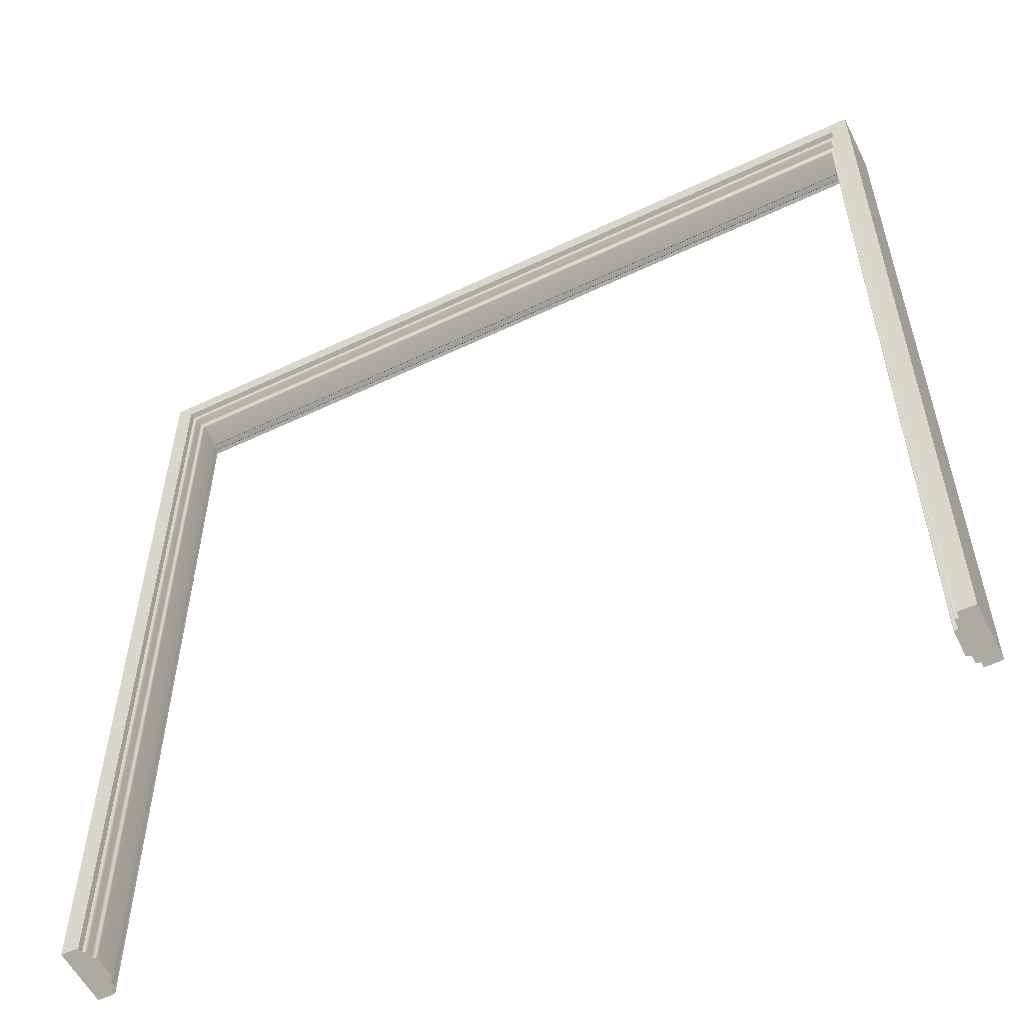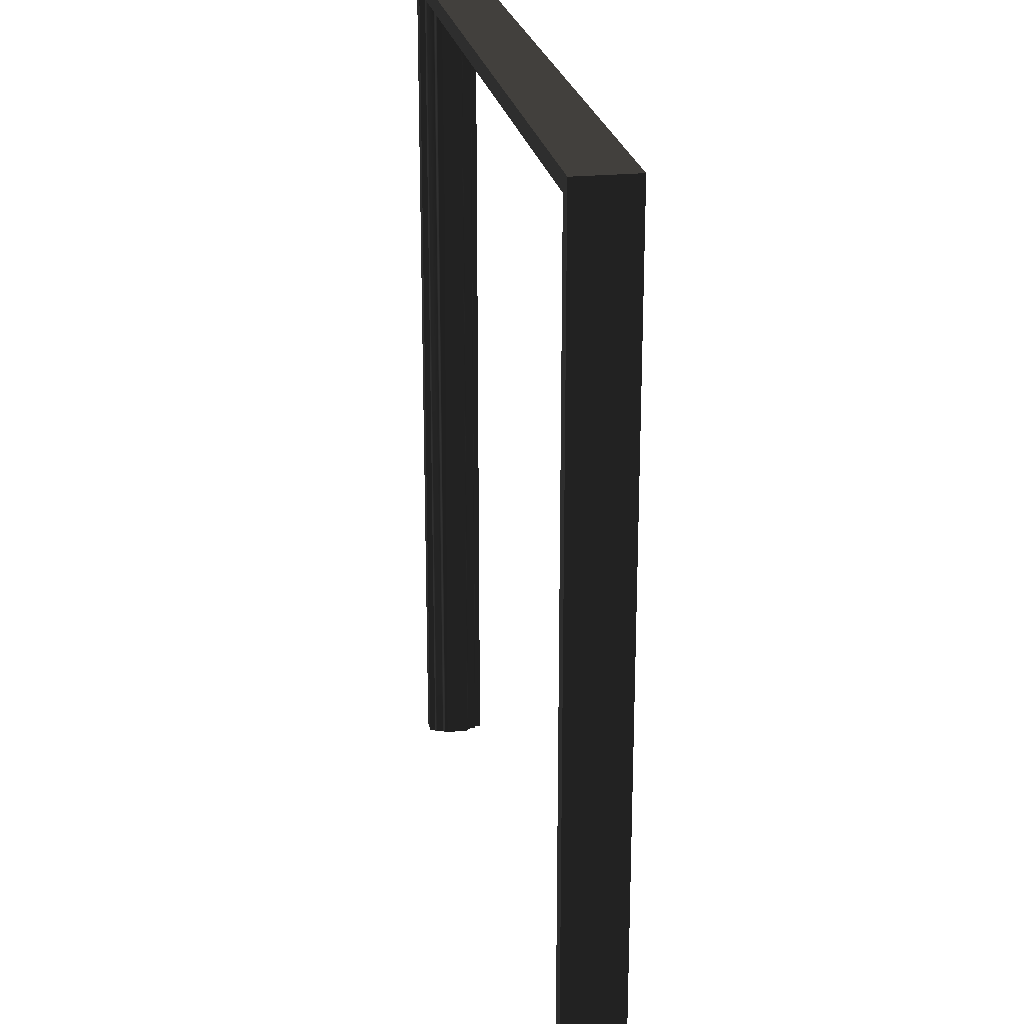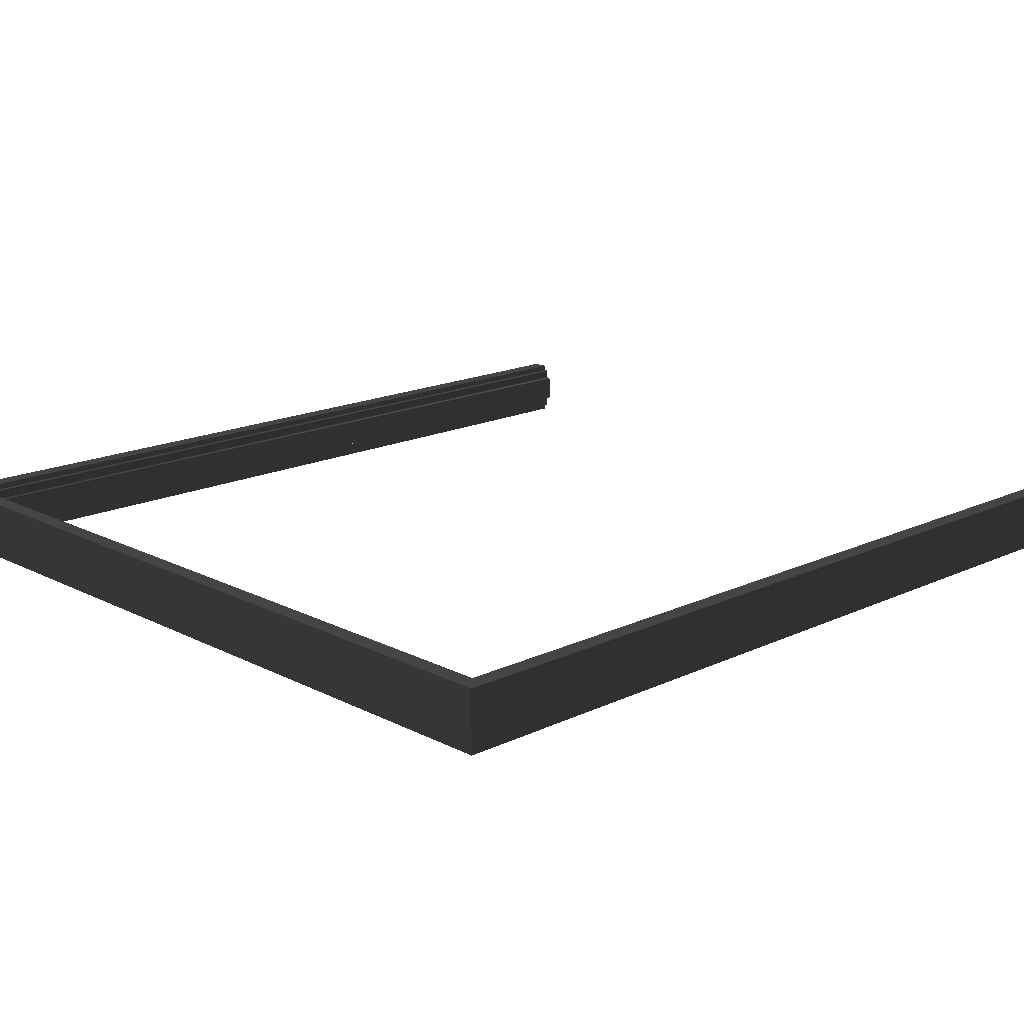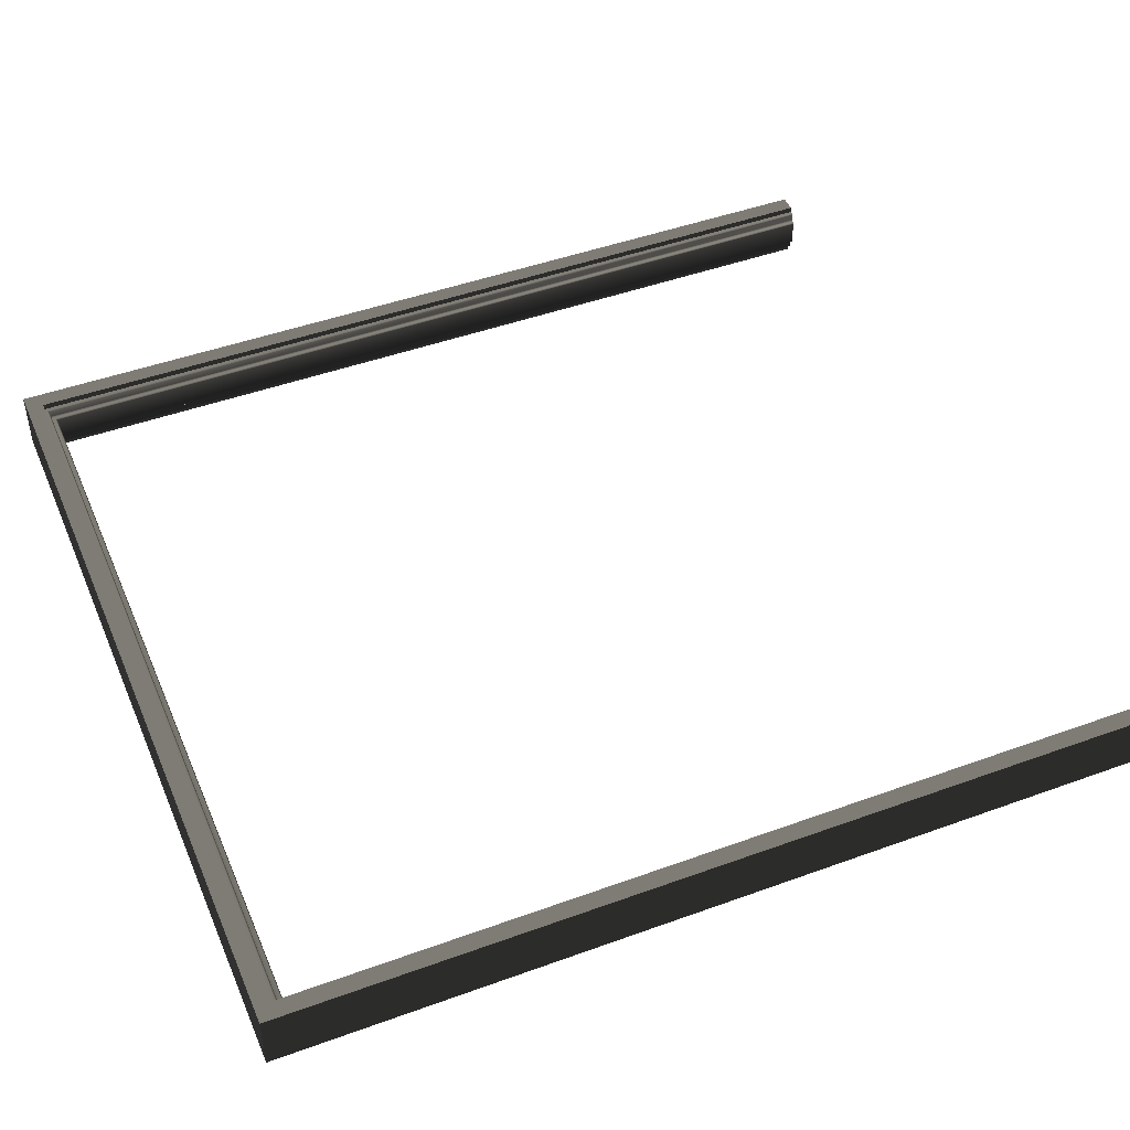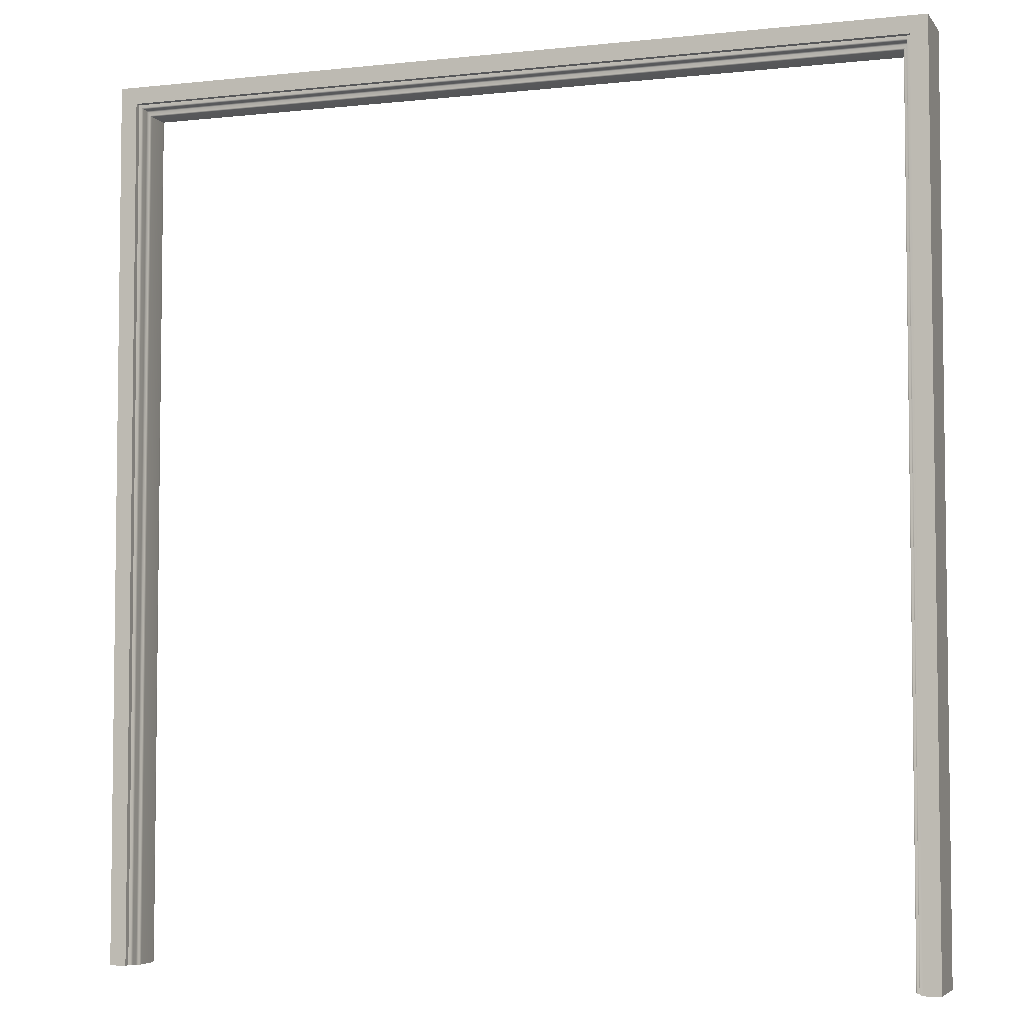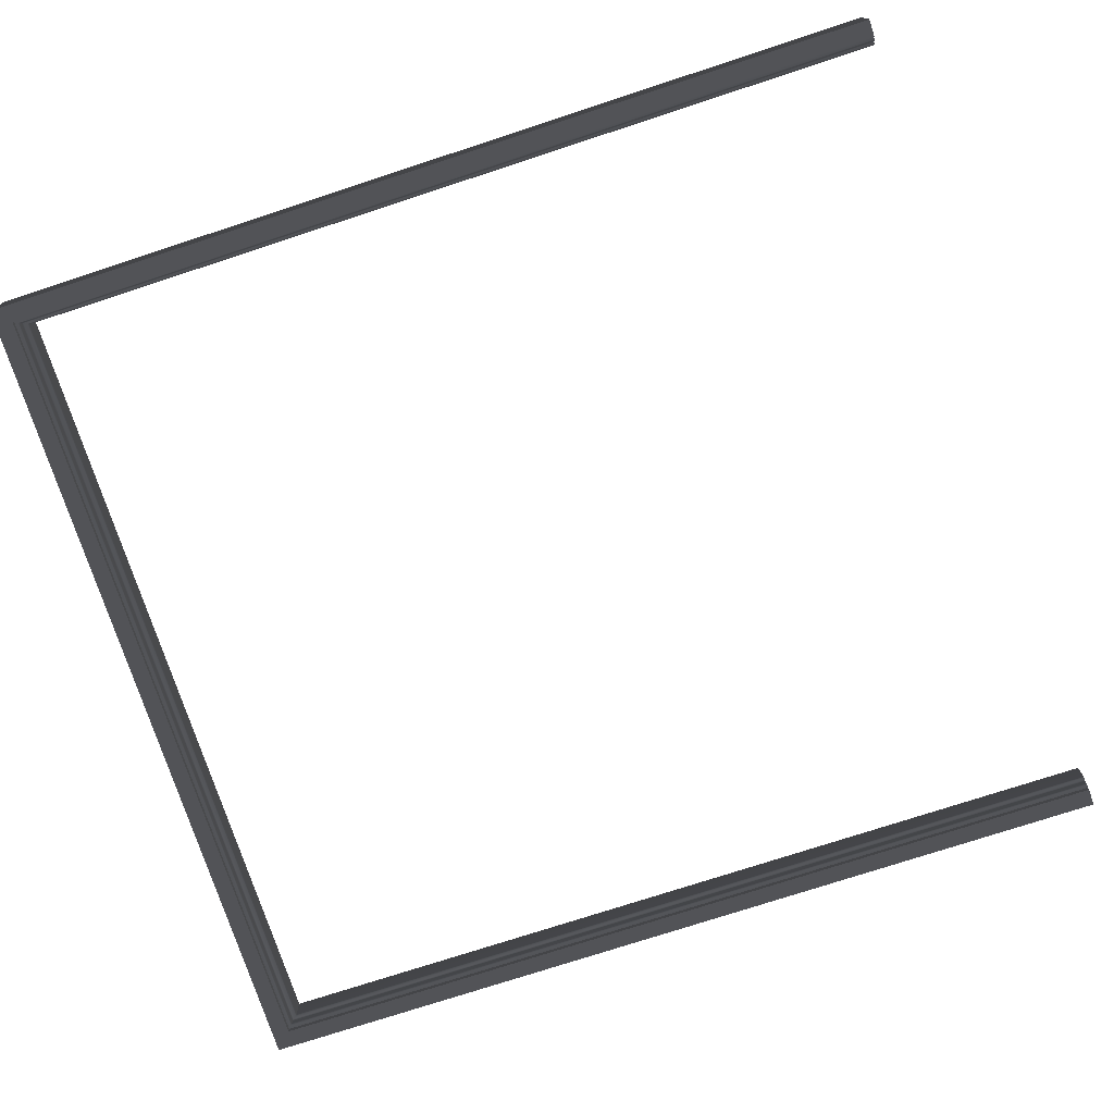
<metadata>
{"format":"obj","ext":"obj","renderer":"f3d","projection":"perspective","resolution":1024,"background":"white","views":[{"elev":-56.4,"azim":26.4,"up":"+Y"},{"elev":23.0,"azim":-99.8,"up":"+Y"},{"elev":16.7,"azim":-133.9,"up":"+Z"},{"elev":46.4,"azim":-112.5,"up":"+Z"},{"elev":-4.7,"azim":19.1,"up":"+Y"},{"elev":-75.3,"azim":-71.9,"up":"+Z"}]}
</metadata>
<code>
v 1.903 0 -0.05639
v 1.899 0 -0.05327
v 1.899 0 -0.0364
v 1.902 0 -0.0364
v 1.909 0 -0.03594
v 1.909 0 -0.05639
v 1.899 0 0.0364
v 1.896 0 -0.03327
v 1.896 0 0.03327
v 1.892 0 0.03327
v 1.892 0 -0.03327
v 1.889 0 0.03014
v 1.889 0 -0.03014
v 1.902 0 0.0364
v 1.903 0 0.05639
v 1.899 0 0.05327
v 1.909 0 0.03594
v 1.909 0 0.05639
v 1.949 0 -0.03327
v 1.949 0 0.03327
v 1.949 0 -0.05639
v 1.909 0 -0.07039
v 1.949 0 -0.07039
v 1.949 0 0.05639
v 1.949 0 0.07039
v 1.909 0 0.07039
v 0.05733 2.035 -0.03327
v 0.05733 0 -0.03327
v 0.06046 0 -0.03014
v 0.06046 2.032 -0.03014
v 0.06046 2.032 0.03014
v 0.06046 0 0.03014
v 0.05733 0 0.03327
v 0.05733 2.035 0.03327
v 0.06046 2.032 -0.03014
v 1.892 2.035 -0.03327
v 0.05733 2.035 -0.03327
v 1.889 2.032 -0.03014
v 1.889 2.032 0.03014
v 0.06046 2.032 0.03014
v 0.05733 2.035 0.03327
v 1.892 2.035 0.03327
v 1.889 2.032 -0.03014
v 1.892 0 -0.03327
v 1.892 2.035 -0.03327
v 1.889 0 -0.03014
v 1.889 0 0.03014
v 1.889 2.032 0.03014
v 1.892 2.035 0.03327
v 1.892 0 0.03327
v 1.896 2.043 -0.03327
v 1.896 0 -0.03327
v 1.899 0 -0.0364
v 1.899 2.046 -0.0364
v 1.899 2.046 -0.05327
v 1.899 0 -0.05327
v 1.903 0 -0.05639
v 1.903 2.049 -0.05639
v 1.899 2.046 -0.0364
v 0.05316 2.043 -0.03327
v 1.896 2.043 -0.03327
v 0.05003 2.046 -0.0364
v 0.05003 2.046 -0.05327
v 1.899 2.046 -0.05327
v 1.903 2.049 -0.05639
v 0.0469 2.049 -0.05639
v 0.05003 2.046 -0.0364
v 0.05316 0 -0.03327
v 0.05316 2.043 -0.03327
v 0.05003 0 -0.0364
v 0.05003 0 -0.05327
v 0.05003 2.046 -0.05327
v 0.0469 2.049 -0.05639
v 0.0469 0 -0.05639
v 1.896 2.043 0.03327
v 0.05316 2.043 0.03327
v 0.05003 2.046 0.0364
v 1.899 2.046 0.0364
v 1.899 2.046 0.05327
v 0.05003 2.046 0.05327
v 0.0469 2.049 0.05639
v 1.903 2.049 0.05639
v 1.899 2.046 0.0364
v 1.896 0 0.03327
v 1.896 2.043 0.03327
v 1.899 0 0.0364
v 1.899 0 0.05327
v 1.899 2.046 0.05327
v 1.903 2.049 0.05639
v 1.903 0 0.05639
v 0.05316 2.043 0.03327
v 0.05316 0 0.03327
v 0.05003 0 0.0364
v 0.05003 2.046 0.0364
v 0.05003 2.046 0.05327
v 0.05003 0 0.05327
v 0.0469 0 0.05639
v 0.0469 2.049 0.05639
v 0.05733 2.035 -0.03327
v 0.05316 0 -0.03327
v 0.05733 0 -0.03327
v 0.05316 2.043 -0.03327
v 1.896 2.043 -0.03327
v 1.892 2.035 -0.03327
v 1.892 0 -0.03327
v 1.896 0 -0.03327
v 0.05316 2.043 0.03327
v 0.05733 0 0.03327
v 0.05316 0 0.03327
v 0.05733 2.035 0.03327
v 1.892 2.035 0.03327
v 1.896 2.043 0.03327
v 1.896 0 0.03327
v 1.892 0 0.03327
v 0.0469 2.049 -0.05639
v 0.04007 0 -0.05639
v 0.0469 0 -0.05639
v 0.04007 2.056 -0.05639
v 1.903 2.049 -0.05639
v 1.909 2.056 -0.05639
v 1.903 0 -0.05639
v 1.909 0 -0.05639
v 0.0469 0 0.05639
v 0.04007 0 0.05639
v 0.04007 2.056 0.05639
v 0.0469 2.049 0.05639
v 1.909 2.056 0.05639
v 1.903 2.049 0.05639
v 1.909 0 0.05639
v 1.903 0 0.05639
v 0.05733 0 0.03327
v 0.06046 0 0.03014
v 0.06046 0 -0.03014
v 0.05733 0 -0.03327
v 0.05316 0 0.03327
v 0.05316 0 -0.03327
v 0.05003 0 -0.0364
v 0.05003 0 0.0364
v 0.0469 0 0.0364
v 0.0469 0 0.05639
v 0.05003 0 0.05327
v 0.04007 0 0.03594
v 0.04007 0 0.05639
v 0.0469 0 -0.0364
v 0.0469 0 -0.05639
v 0.05003 0 -0.05327
v 0.04007 0 -0.03594
v 0.04007 0 -0.05639
v 2.879e-05 0 0.03327
v 2.879e-05 0 0.05639
v 0.04007 0 0.07039
v 2.879e-05 0 0.07039
v 2.879e-05 0 -0.03327
v 2.879e-05 0 -0.05639
v 2.879e-05 0 -0.07039
v 0.04007 0 -0.07039
v 0.04007 0 0.07039
v 2.879e-05 0 0.07039
v 2.879e-05 2.096 0.07039
v 0.04007 2.056 0.07039
v 1.949 2.096 0.07039
v 1.909 2.056 0.07039
v 1.949 0 0.07039
v 1.909 0 0.07039
v 0.04007 2.056 -0.07039
v 2.879e-05 0 -0.07039
v 0.04007 0 -0.07039
v 2.879e-05 2.096 -0.07039
v 1.909 2.056 -0.07039
v 1.949 2.096 -0.07039
v 1.909 0 -0.07039
v 1.949 0 -0.07039
v 0.04007 2.056 0.05639
v 0.04007 2.056 0.07039
v 1.909 2.056 0.07039
v 1.909 2.056 0.05639
v 1.949 2.096 0.05639
v 1.949 2.096 0.07039
v 2.879e-05 2.096 0.07039
v 2.879e-05 2.096 0.05639
v 1.949 2.096 0.03327
v 2.879e-05 2.096 0.03327
v 2.879e-05 2.096 -0.03327
v 1.949 2.096 -0.03327
v 1.949 2.096 -0.05639
v 2.879e-05 2.096 -0.05639
v 1.949 2.096 -0.07039
v 2.879e-05 2.096 -0.07039
v 0.04007 0 0.05639
v 0.04007 0 0.07039
v 0.04007 2.056 0.07039
v 0.04007 2.056 0.05639
v 2.879e-05 2.096 0.05639
v 2.879e-05 2.096 0.07039
v 2.879e-05 0 0.07039
v 2.879e-05 0 0.05639
v 2.879e-05 2.096 0.03327
v 2.879e-05 0 0.03327
v 2.879e-05 2.096 -0.03327
v 2.879e-05 0 -0.03327
v 2.879e-05 2.096 -0.05639
v 2.879e-05 0 -0.05639
v 2.879e-05 2.096 -0.07039
v 2.879e-05 0 -0.07039
v 1.909 2.056 0.05639
v 1.909 2.056 0.07039
v 1.909 0 0.07039
v 1.909 0 0.05639
v 1.949 0 0.05639
v 1.949 0 0.07039
v 1.949 2.096 0.07039
v 1.949 2.096 0.05639
v 1.949 0 0.03327
v 1.949 2.096 0.03327
v 1.949 0 -0.03327
v 1.949 2.096 -0.03327
v 1.949 0 -0.05639
v 1.949 2.096 -0.05639
v 1.949 0 -0.07039
v 1.949 2.096 -0.07039
v 0.04007 2.056 -0.05639
v 0.04007 2.056 -0.07039
v 0.04007 0 -0.07039
v 0.04007 0 -0.05639
v 1.909 2.056 -0.05639
v 1.909 2.056 -0.07039
v 0.04007 2.056 -0.07039
v 0.04007 2.056 -0.05639
v 1.909 0 -0.05639
v 1.909 0 -0.07039
v 1.909 2.056 -0.07039
v 1.909 2.056 -0.05639
f 3 2 1
f 4 3 1
f 4 1 5
f 1 6 5
f 3 4 7
f 3 7 8
f 7 9 8
f 9 10 8
f 10 11 8
f 10 12 11
f 12 13 11
f 4 14 7
f 4 5 14
f 14 15 7
f 15 16 7
f 14 17 15
f 5 17 14
f 17 18 15
f 5 19 17
f 5 6 19
f 19 20 17
f 17 20 18
f 6 21 19
f 6 22 21
f 22 23 21
f 20 24 18
f 24 25 18
f 25 26 18
f 29 28 27
f 30 29 27
f 29 30 31
f 32 29 31
f 33 32 31
f 34 33 31
f 37 36 35
f 36 38 35
f 38 39 35
f 39 40 35
f 40 39 41
f 39 42 41
f 45 44 43
f 44 46 43
f 46 47 43
f 47 48 43
f 48 47 49
f 47 50 49
f 53 52 51
f 54 53 51
f 54 55 53
f 55 56 53
f 57 56 55
f 58 57 55
f 61 60 59
f 60 62 59
f 62 63 59
f 63 64 59
f 65 64 63
f 66 65 63
f 69 68 67
f 68 70 67
f 70 71 67
f 71 72 67
f 72 71 73
f 71 74 73
f 77 76 75
f 78 77 75
f 78 79 77
f 79 80 77
f 80 79 81
f 79 82 81
f 85 84 83
f 84 86 83
f 86 87 83
f 87 88 83
f 88 87 89
f 87 90 89
f 93 92 91
f 94 93 91
f 94 95 93
f 95 96 93
f 97 96 95
f 98 97 95
f 101 100 99
f 100 102 99
f 99 102 103
f 104 99 103
f 105 104 103
f 106 105 103
f 109 108 107
f 108 110 107
f 107 110 111
f 112 107 111
f 113 112 111
f 114 113 111
f 117 116 115
f 116 118 115
f 115 118 119
f 118 120 119
f 119 120 121
f 120 122 121
f 125 124 123
f 126 125 123
f 127 125 126
f 128 127 126
f 129 127 128
f 130 129 128
f 133 132 131
f 134 133 131
f 134 131 135
f 136 134 135
f 137 136 135
f 138 137 135
f 137 138 139
f 139 138 140
f 138 141 140
f 139 140 142
f 140 143 142
f 144 137 139
f 144 139 142
f 144 145 137
f 145 146 137
f 144 147 145
f 147 144 142
f 147 148 145
f 142 143 149
f 147 142 149
f 143 150 149
f 143 151 150
f 151 152 150
f 153 147 149
f 147 153 148
f 153 154 148
f 154 155 148
f 155 156 148
f 159 158 157
f 160 159 157
f 161 159 160
f 162 161 160
f 163 161 162
f 164 163 162
f 167 166 165
f 166 168 165
f 165 168 169
f 168 170 169
f 169 170 171
f 170 172 171
f 175 174 173
f 176 175 173
f 179 178 177
f 180 179 177
f 180 177 181
f 182 180 181
f 183 182 181
f 184 183 181
f 184 185 183
f 185 186 183
f 185 187 186
f 187 188 186
f 191 190 189
f 192 191 189
f 195 194 193
f 196 195 193
f 196 193 197
f 198 196 197
f 198 197 199
f 200 198 199
f 199 201 200
f 201 202 200
f 201 203 202
f 203 204 202
f 207 206 205
f 208 207 205
f 211 210 209
f 212 211 209
f 212 209 213
f 214 212 213
f 213 215 214
f 215 216 214
f 215 217 216
f 217 218 216
f 217 219 218
f 219 220 218
f 223 222 221
f 224 223 221
f 227 226 225
f 228 227 225
f 231 230 229
f 232 231 229

</code>
